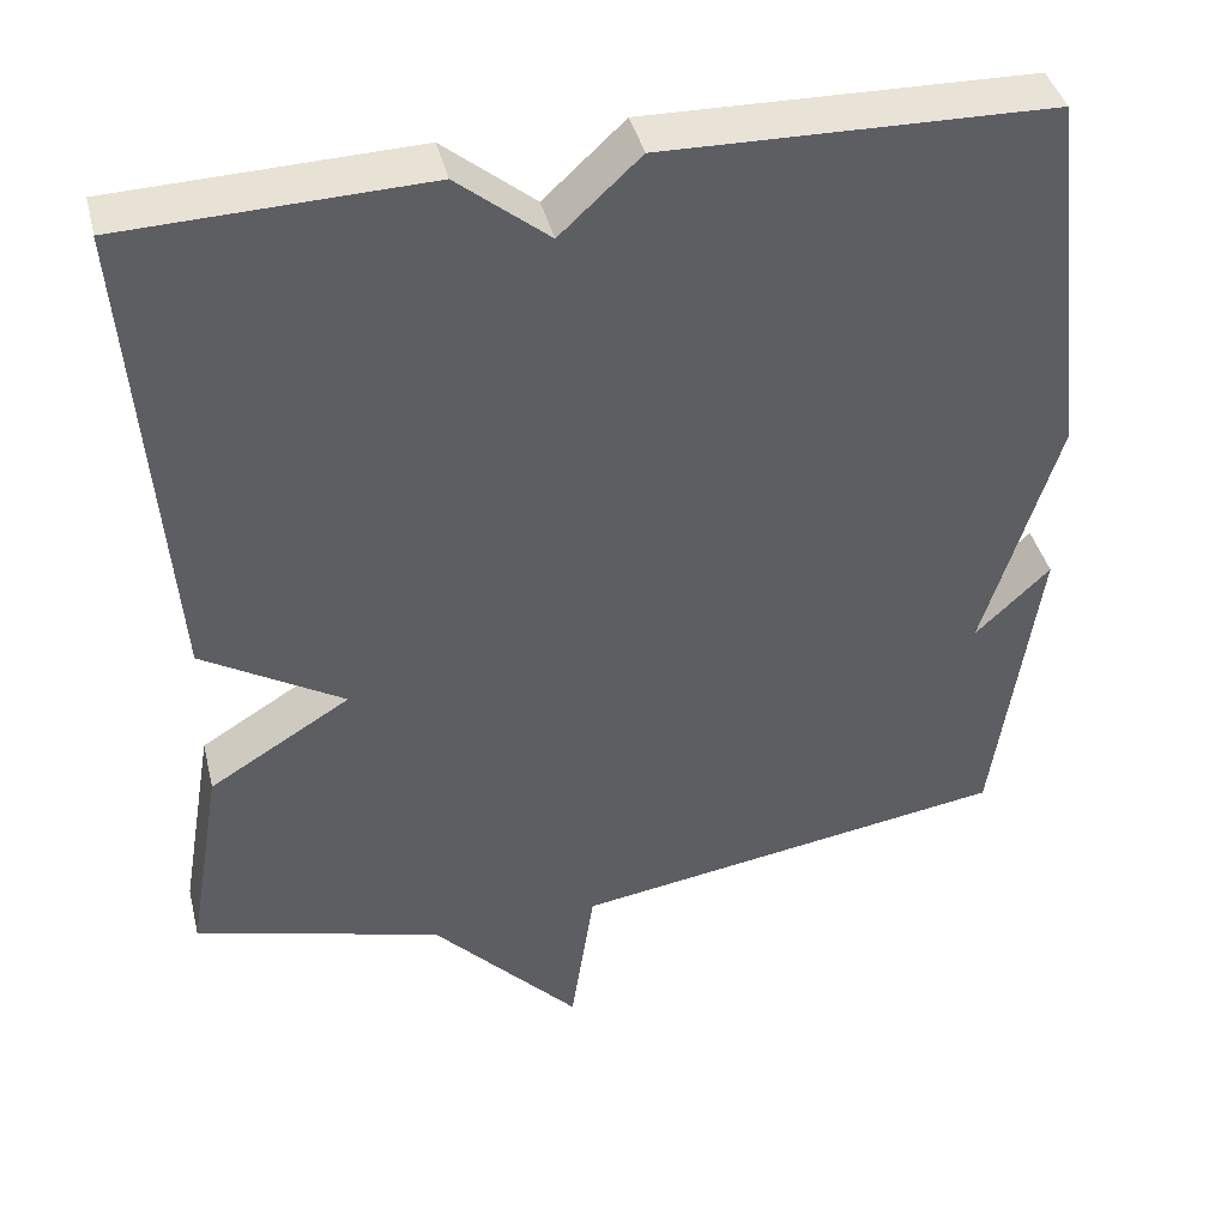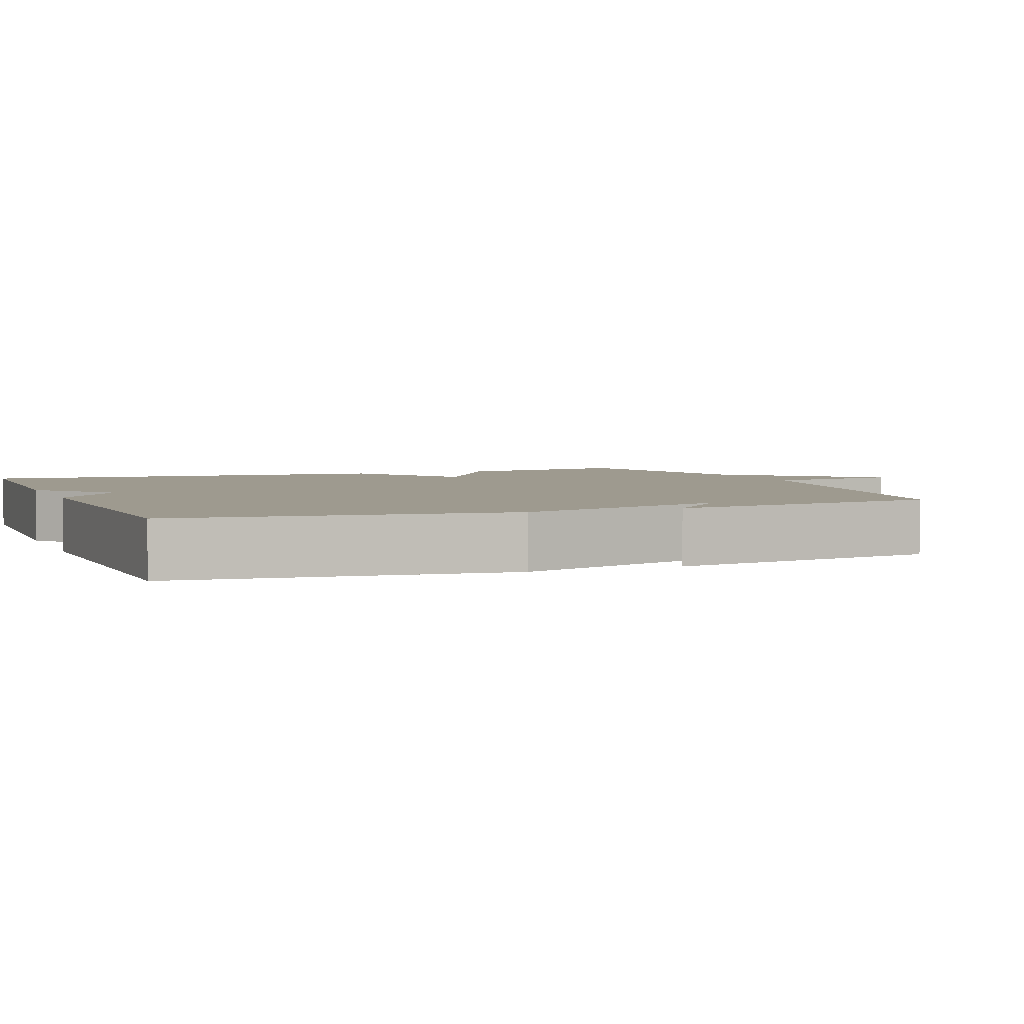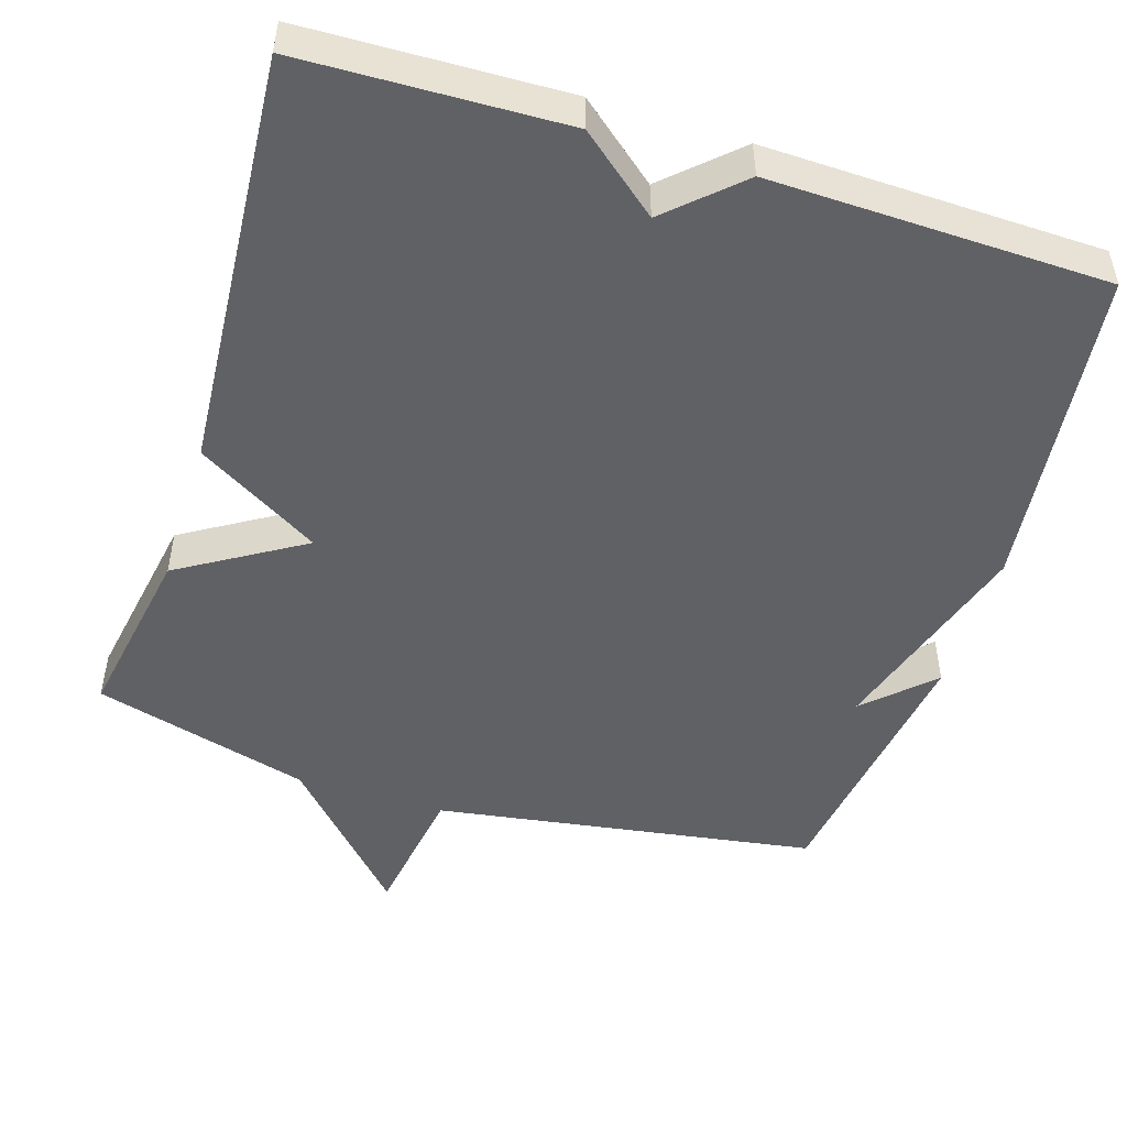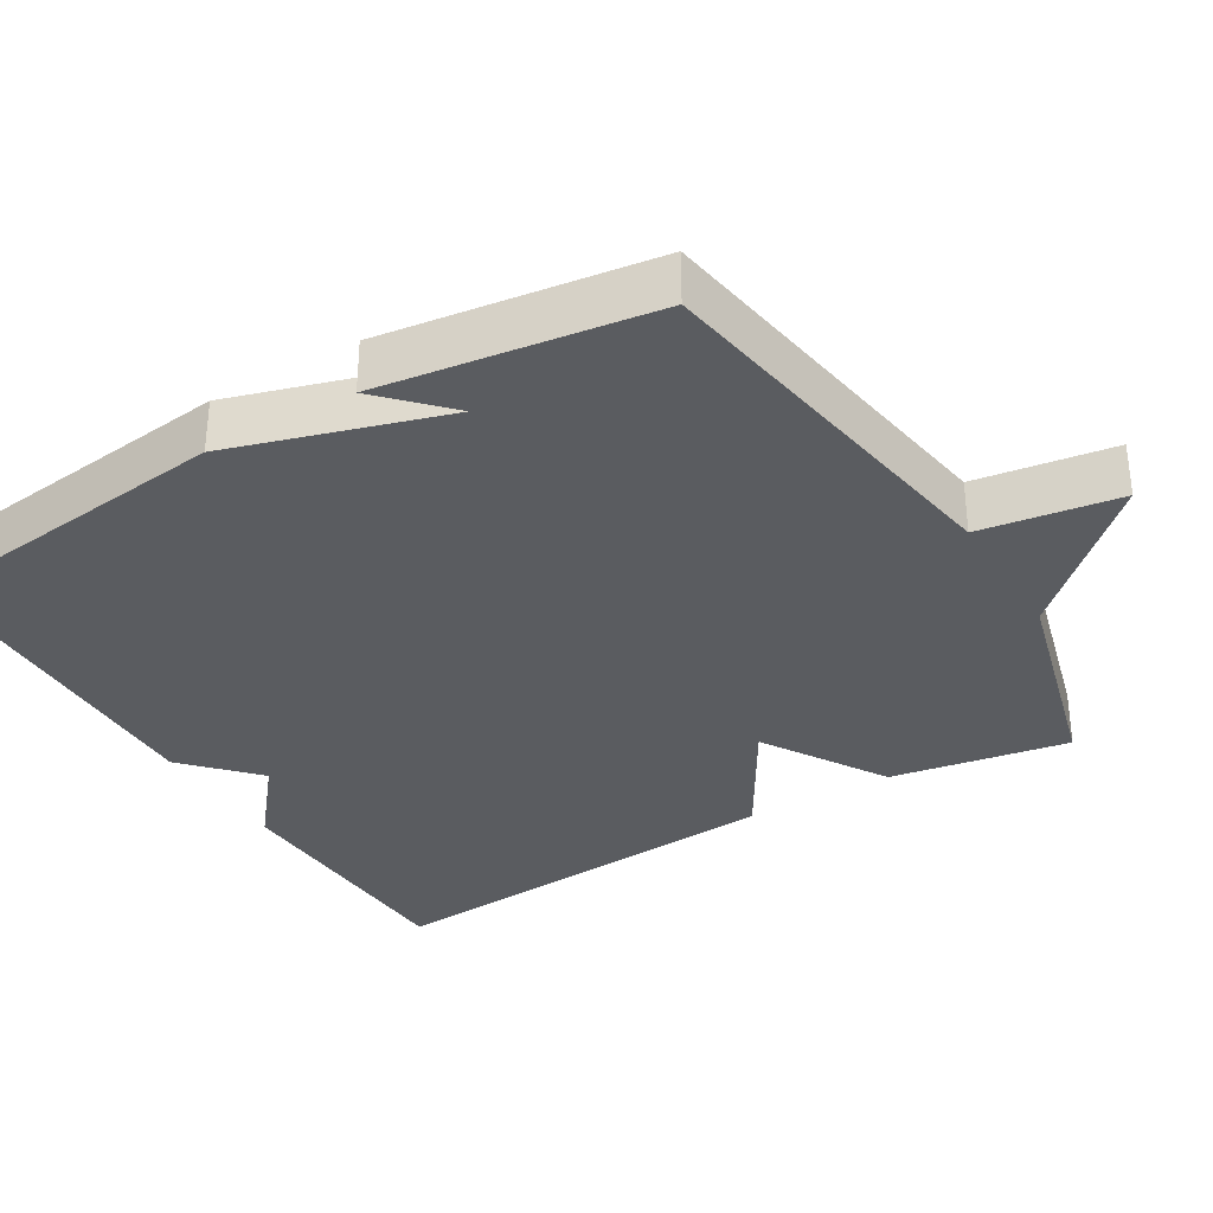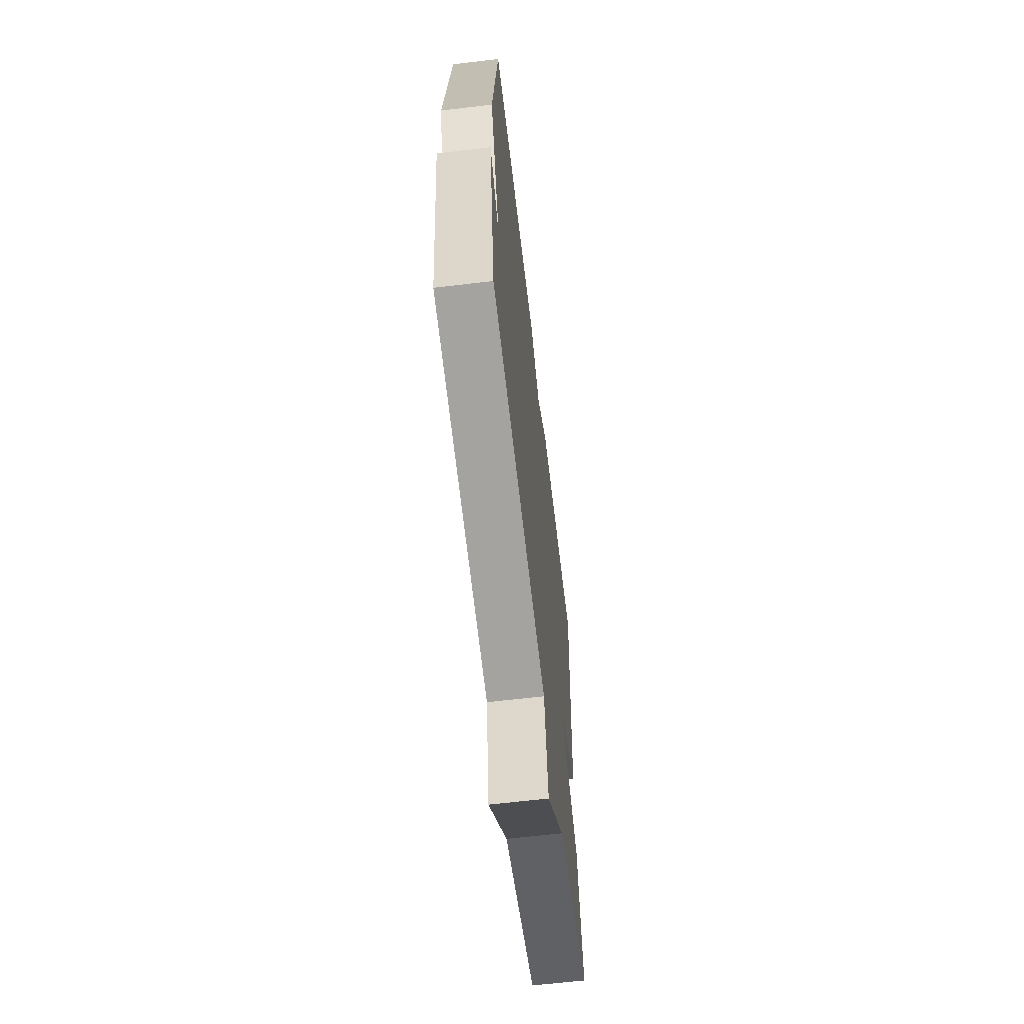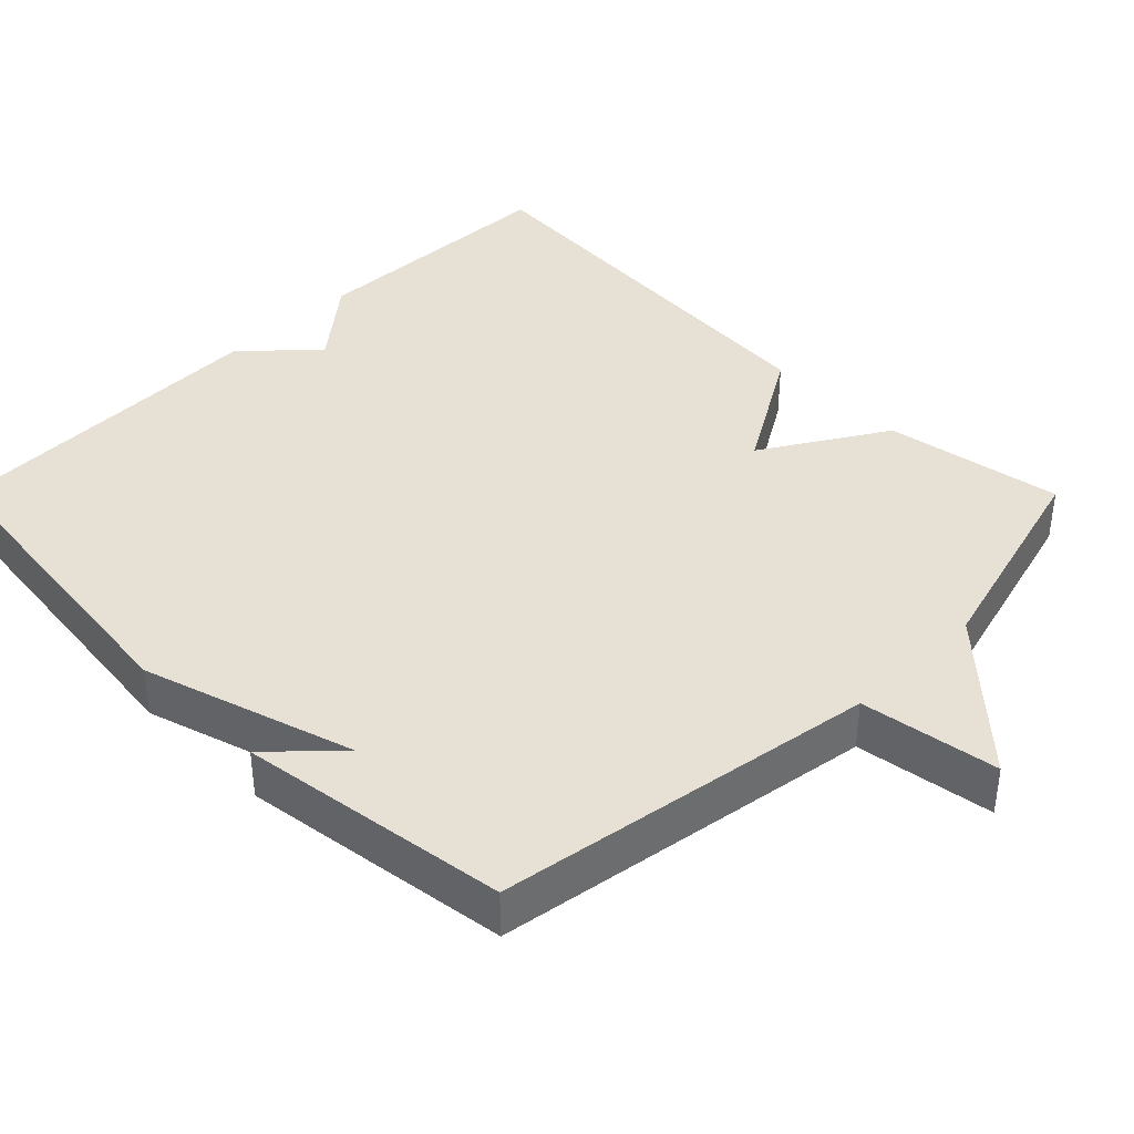
<metadata>
{"format":"obj","ext":"obj","renderer":"f3d","projection":"perspective","resolution":1024,"background":"white","views":[{"elev":41.4,"azim":-13.8,"up":"+Z"},{"elev":3.6,"azim":68.3,"up":"+Y"},{"elev":-49.2,"azim":-17.5,"up":"+Y"},{"elev":-33.6,"azim":121.0,"up":"+Y"},{"elev":-64.3,"azim":96.8,"up":"+Z"},{"elev":39.3,"azim":135.1,"up":"+Y"}]}
</metadata>
<code>
v -0.5 0.07 0.5
v -0.15 0.07 0.511
v -0.044 0.07 0.424
v 0.05 0.07 0.511
v 0.5 0.07 0.5
v 0.551 0.07 0.062
v 0.464 0.07 -0.221
v 0.551 0.07 -0.138
v 0.5 0.07 -0.5
v -0.01 0.07 -0.58
v -0.038 0.07 -0.765
v -0.21 0.07 -0.58
v -0.5 0.07 -0.5
v -0.459 0.07 -0.261
v -0.294 0.07 -0.16
v -0.459 0.07 -0.061
v -0.5 0 0.5
v -0.15 0 0.511
v -0.044 0 0.424
v 0.05 0 0.511
v 0.5 0 0.5
v 0.551 0 0.062
v 0.464 0 -0.221
v 0.551 0 -0.138
v 0.5 0 -0.5
v -0.01 0 -0.58
v -0.038 0 -0.765
v -0.21 0 -0.58
v -0.5 0 -0.5
v -0.459 0 -0.261
v -0.294 0 -0.16
v -0.459 0 -0.061
f 1 2 3
f 16 1 3
f 15 16 3
f 12 13 14 15
f 15 3 4
f 12 15 4
f 11 12 4
f 10 11 4
f 7 8 9
f 7 9 10 4
f 4 5 6 7
f 19 18 17
f 19 17 32
f 19 32 31
f 31 30 29 28
f 20 19 31
f 20 31 28
f 20 28 27
f 20 27 26
f 25 24 23
f 20 26 25 23
f 23 22 21 20
f 1 17 18 2
f 2 18 19 3
f 3 19 20 4
f 4 20 21 5
f 5 21 22 6
f 6 22 23 7
f 7 23 24 8
f 8 24 25 9
f 9 25 26 10
f 10 26 27 11
f 11 27 28 12
f 12 28 29 13
f 13 29 30 14
f 14 30 31 15
f 15 31 32 16
f 16 32 17 1

</code>
